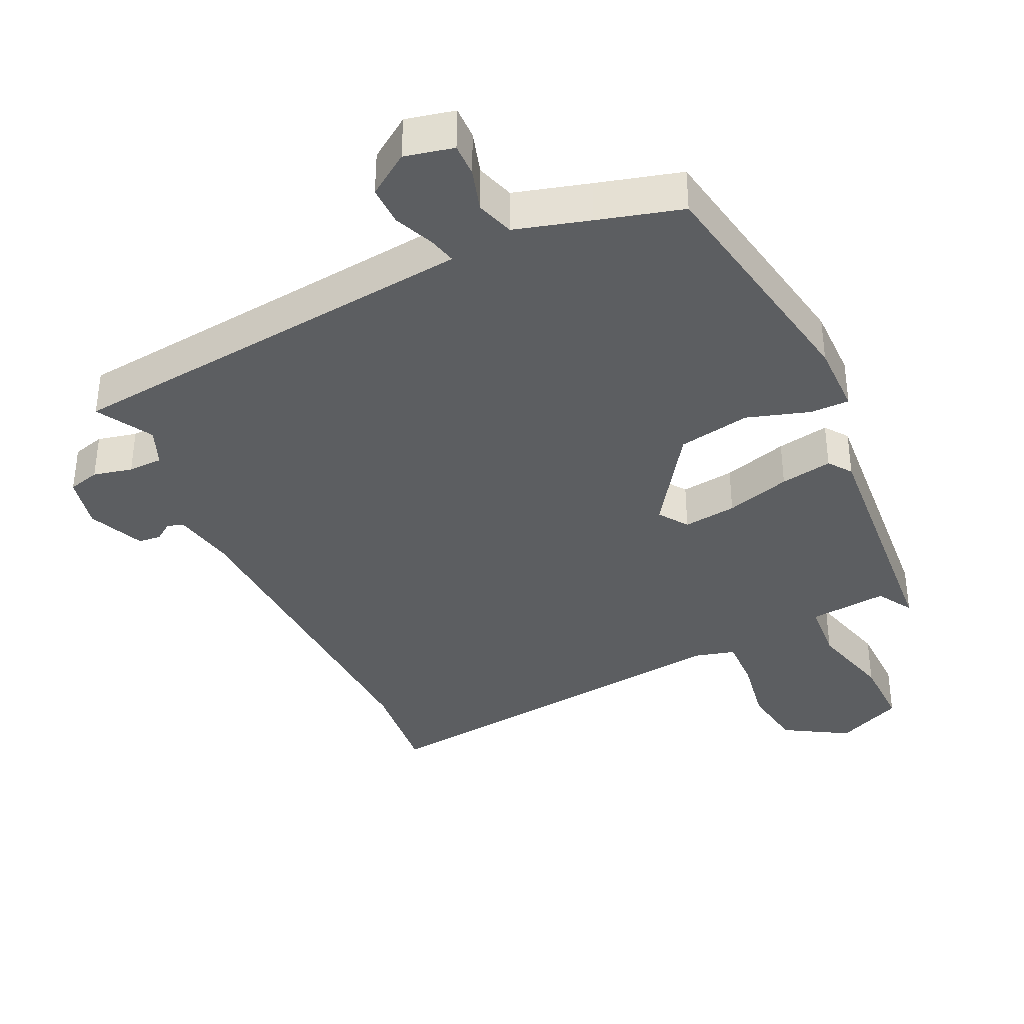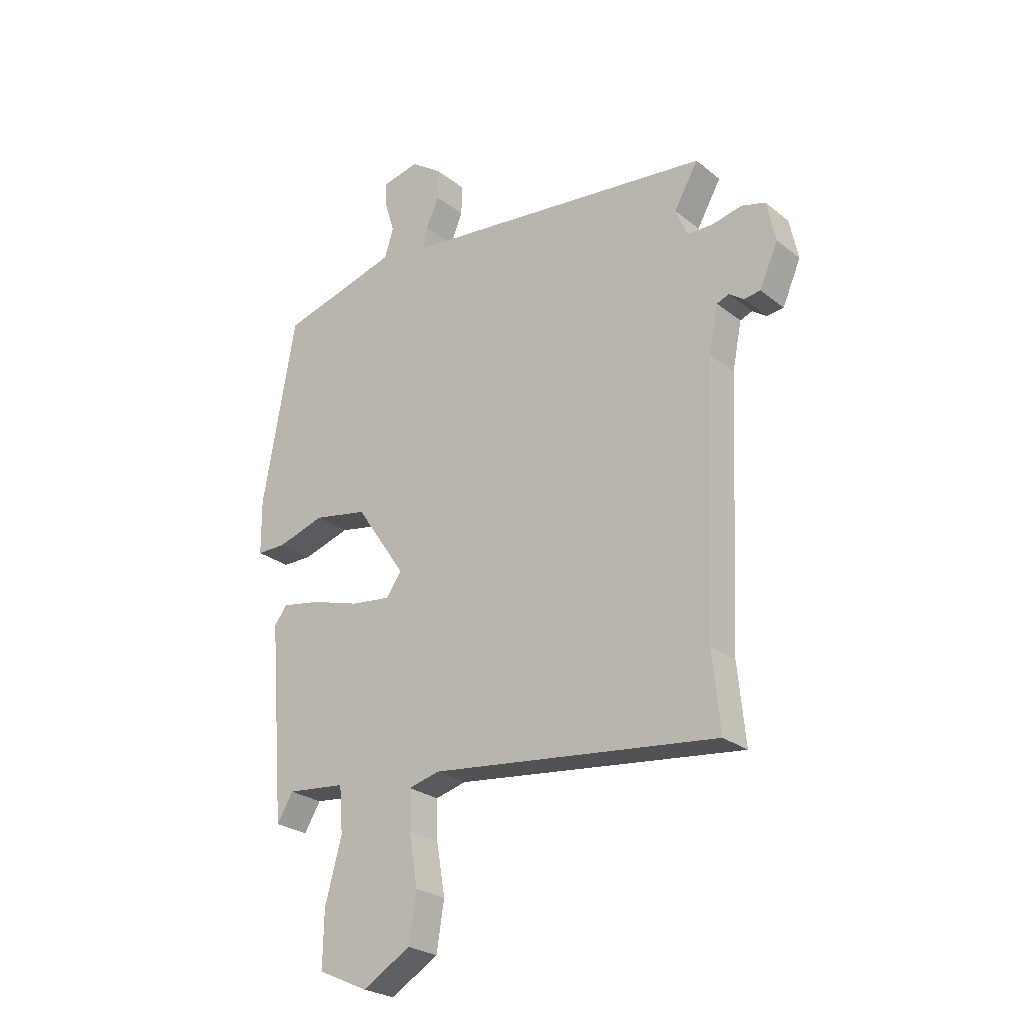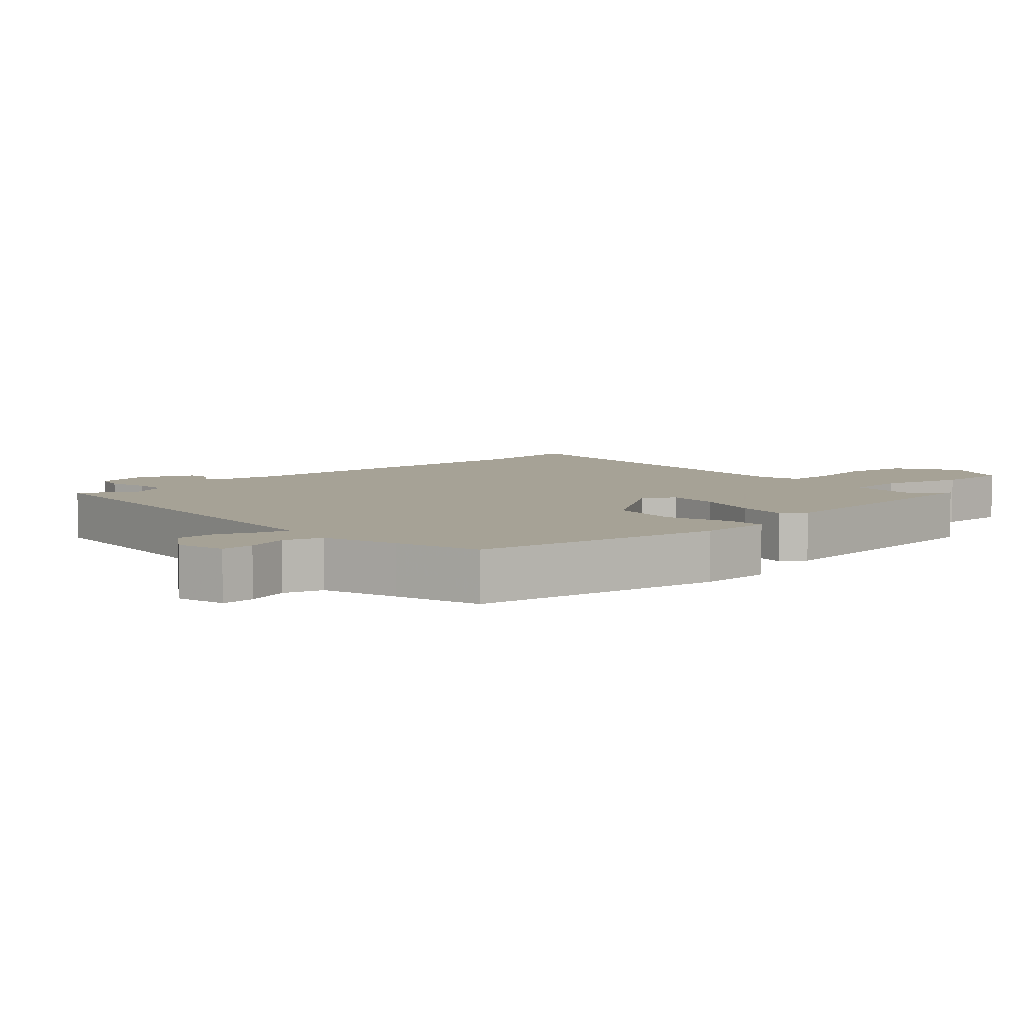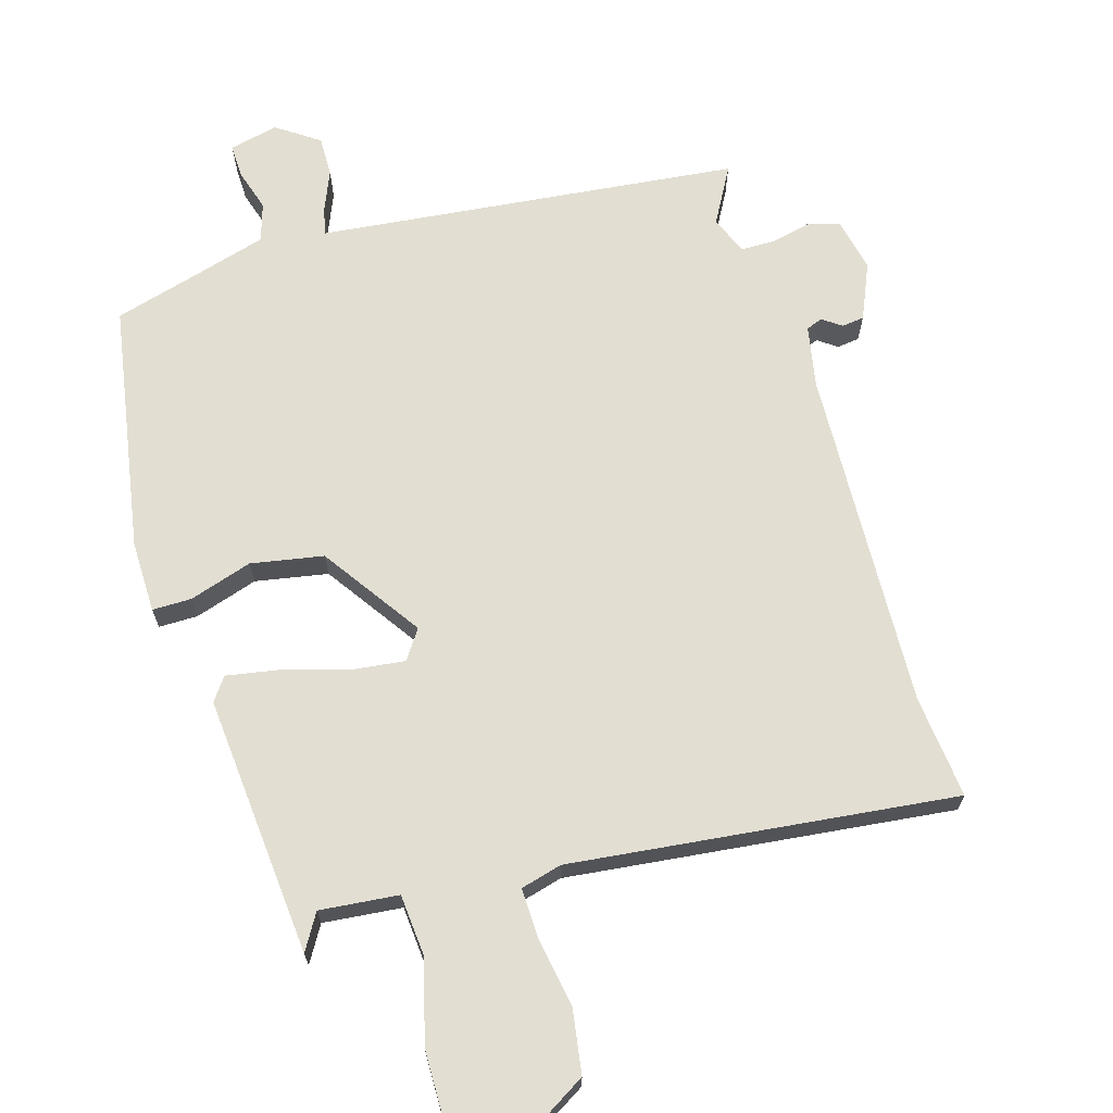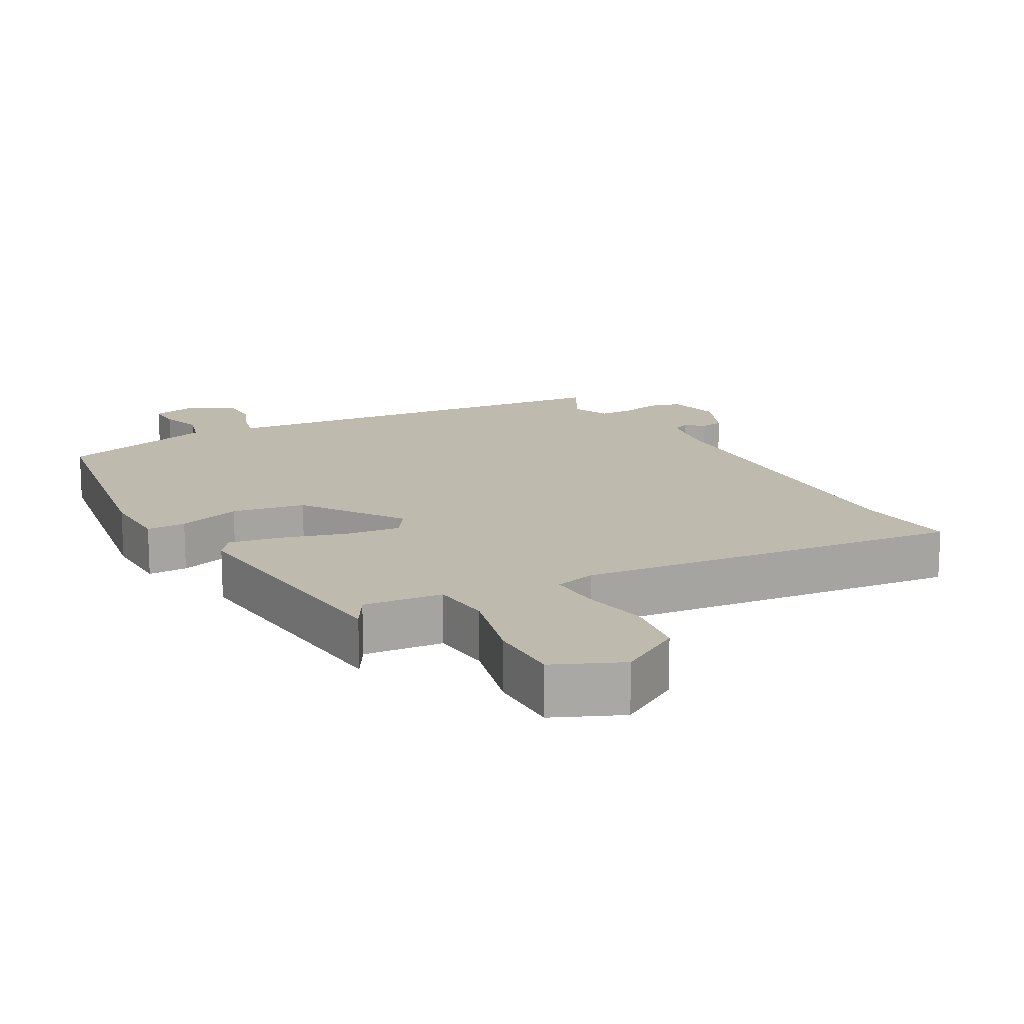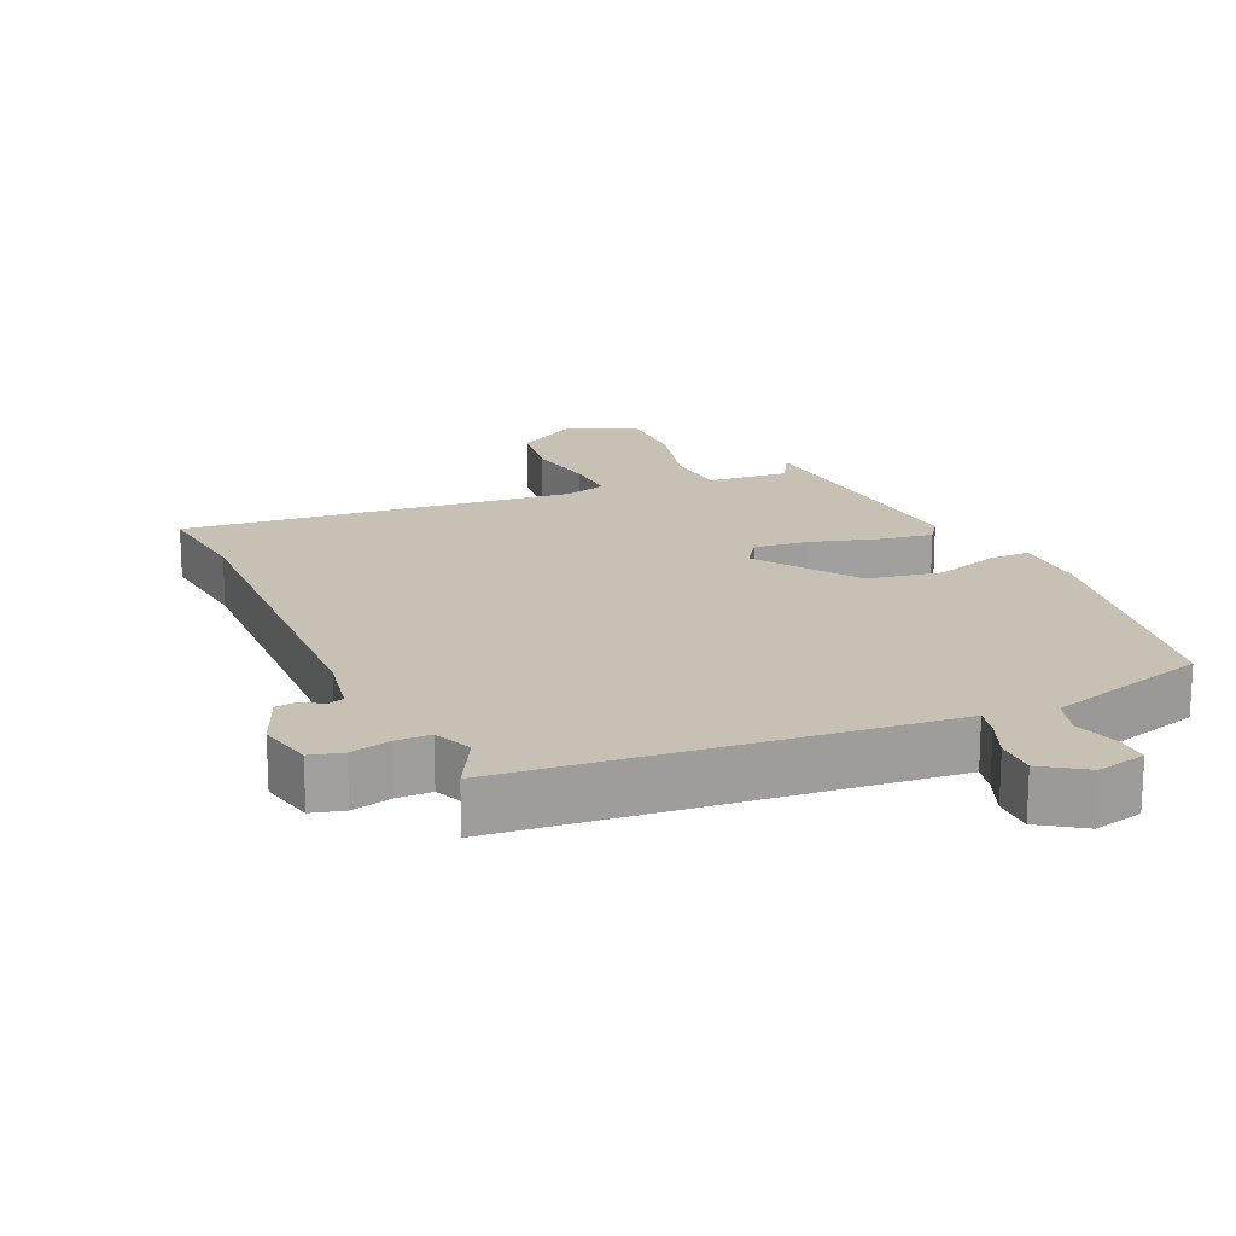
<metadata>
{"format":"obj","ext":"obj","renderer":"f3d","projection":"perspective","resolution":1024,"background":"white","views":[{"elev":-37.3,"azim":25.1,"up":"+Y"},{"elev":-25.5,"azim":-141.2,"up":"+Z"},{"elev":6.3,"azim":46.5,"up":"+Y"},{"elev":68.0,"azim":163.2,"up":"+Y"},{"elev":15.4,"azim":150.4,"up":"+Y"},{"elev":18.5,"azim":-24.9,"up":"+Y"}]}
</metadata>
<code>
v 0.431 0.07 -0.513
v 0.399 0.07 -0.46
v 0.283 0.07 -0.472
v 0.276 0.07 -0.562
v 0.309 0.07 -0.685
v 0.311 0.07 -0.793
v 0.212 0.07 -0.838
v 0.118 0.07 -0.782
v 0.103 0.07 -0.688
v 0.12 0.07 -0.587
v 0.122 0.07 -0.511
v 0.061 0.07 -0.495
v -0.506 0.07 -0.562
v -0.491 0.07 -0.41
v -0.514 0.07 0.098
v -0.532 0.07 0.189
v -0.556 0.07 0.198
v -0.584 0.07 0.178
v -0.617 0.07 0.182
v -0.653 0.07 0.264
v -0.636 0.07 0.344
v -0.589 0.07 0.357
v -0.531 0.07 0.344
v -0.48 0.07 0.345
v -0.457 0.07 0.401
v -0.504 0.07 0.484
v 0.073 0.07 0.549
v 0.118 0.07 0.554
v 0.108 0.07 0.595
v 0.083 0.07 0.654
v 0.082 0.07 0.713
v 0.144 0.07 0.756
v 0.216 0.07 0.74
v 0.215 0.07 0.691
v 0.196 0.07 0.628
v 0.214 0.07 0.572
v 0.324 0.07 0.541
v 0.448 0.07 0.507
v 0.513 0.07 0.141
v 0.512 0.07 0.034
v 0.454 0.07 0.034
v 0.361 0.07 0.063
v 0.254 0.07 0.043
v 0.155 0.07 -0.103
v 0.185 0.07 -0.146
v 0.264 0.07 -0.136
v 0.36 0.07 -0.107
v 0.437 0.07 -0.093
v 0.462 0.07 -0.127
v 0.431 0 -0.513
v 0.399 0 -0.46
v 0.283 0 -0.472
v 0.276 0 -0.562
v 0.309 0 -0.685
v 0.311 0 -0.793
v 0.212 0 -0.838
v 0.118 0 -0.782
v 0.103 0 -0.688
v 0.12 0 -0.587
v 0.122 0 -0.511
v 0.061 0 -0.495
v -0.506 0 -0.562
v -0.491 0 -0.41
v -0.514 0 0.098
v -0.532 0 0.189
v -0.556 0 0.198
v -0.584 0 0.178
v -0.617 0 0.182
v -0.653 0 0.264
v -0.636 0 0.344
v -0.589 0 0.357
v -0.531 0 0.344
v -0.48 0 0.345
v -0.457 0 0.401
v -0.504 0 0.484
v 0.073 0 0.549
v 0.118 0 0.554
v 0.108 0 0.595
v 0.083 0 0.654
v 0.082 0 0.713
v 0.144 0 0.756
v 0.216 0 0.74
v 0.215 0 0.691
v 0.196 0 0.628
v 0.214 0 0.572
v 0.324 0 0.541
v 0.448 0 0.507
v 0.513 0 0.141
v 0.512 0 0.034
v 0.454 0 0.034
v 0.361 0 0.063
v 0.254 0 0.043
v 0.155 0 -0.103
v 0.185 0 -0.146
v 0.264 0 -0.136
v 0.36 0 -0.107
v 0.437 0 -0.093
v 0.462 0 -0.127
f 49 1 2
f 48 49 2
f 47 48 2
f 46 47 2
f 45 46 2 3
f 44 45 3 4
f 40 41 42
f 39 40 42
f 38 39 42
f 37 38 42
f 36 37 42 43
f 35 36 43 44
f 33 34 35
f 32 33 35
f 31 32 35
f 30 31 35
f 29 30 35
f 28 29 35
f 25 26 27 28
f 24 25 28
f 21 22 23
f 20 21 23
f 19 20 23
f 18 19 23
f 17 18 23
f 16 17 23 24
f 15 16 24 28
f 12 13 14
f 12 14 15 28
f 8 9 10
f 7 8 10
f 6 7 10
f 5 6 10
f 4 5 10
f 44 4 10 11
f 28 35 44
f 12 28 44
f 11 12 44
f 51 50 98
f 51 98 97
f 51 97 96
f 51 96 95
f 52 51 95 94
f 53 52 94 93
f 91 90 89
f 91 89 88
f 91 88 87
f 91 87 86
f 92 91 86 85
f 93 92 85 84
f 84 83 82
f 84 82 81
f 84 81 80
f 84 80 79
f 84 79 78
f 84 78 77
f 77 76 75 74
f 77 74 73
f 72 71 70
f 72 70 69
f 72 69 68
f 72 68 67
f 72 67 66
f 73 72 66 65
f 77 73 65 64
f 63 62 61
f 77 64 63 61
f 59 58 57
f 59 57 56
f 59 56 55
f 59 55 54
f 59 54 53
f 60 59 53 93
f 93 84 77
f 93 77 61
f 93 61 60
f 1 50 51 2
f 2 51 52 3
f 3 52 53 4
f 4 53 54 5
f 5 54 55 6
f 6 55 56 7
f 7 56 57 8
f 8 57 58 9
f 9 58 59 10
f 10 59 60 11
f 11 60 61 12
f 12 61 62 13
f 13 62 63 14
f 14 63 64 15
f 15 64 65 16
f 16 65 66 17
f 17 66 67 18
f 18 67 68 19
f 19 68 69 20
f 20 69 70 21
f 21 70 71 22
f 22 71 72 23
f 23 72 73 24
f 24 73 74 25
f 25 74 75 26
f 26 75 76 27
f 27 76 77 28
f 28 77 78 29
f 29 78 79 30
f 30 79 80 31
f 31 80 81 32
f 32 81 82 33
f 33 82 83 34
f 34 83 84 35
f 35 84 85 36
f 36 85 86 37
f 37 86 87 38
f 38 87 88 39
f 39 88 89 40
f 40 89 90 41
f 41 90 91 42
f 42 91 92 43
f 43 92 93 44
f 44 93 94 45
f 45 94 95 46
f 46 95 96 47
f 47 96 97 48
f 48 97 98 49
f 49 98 50 1

</code>
